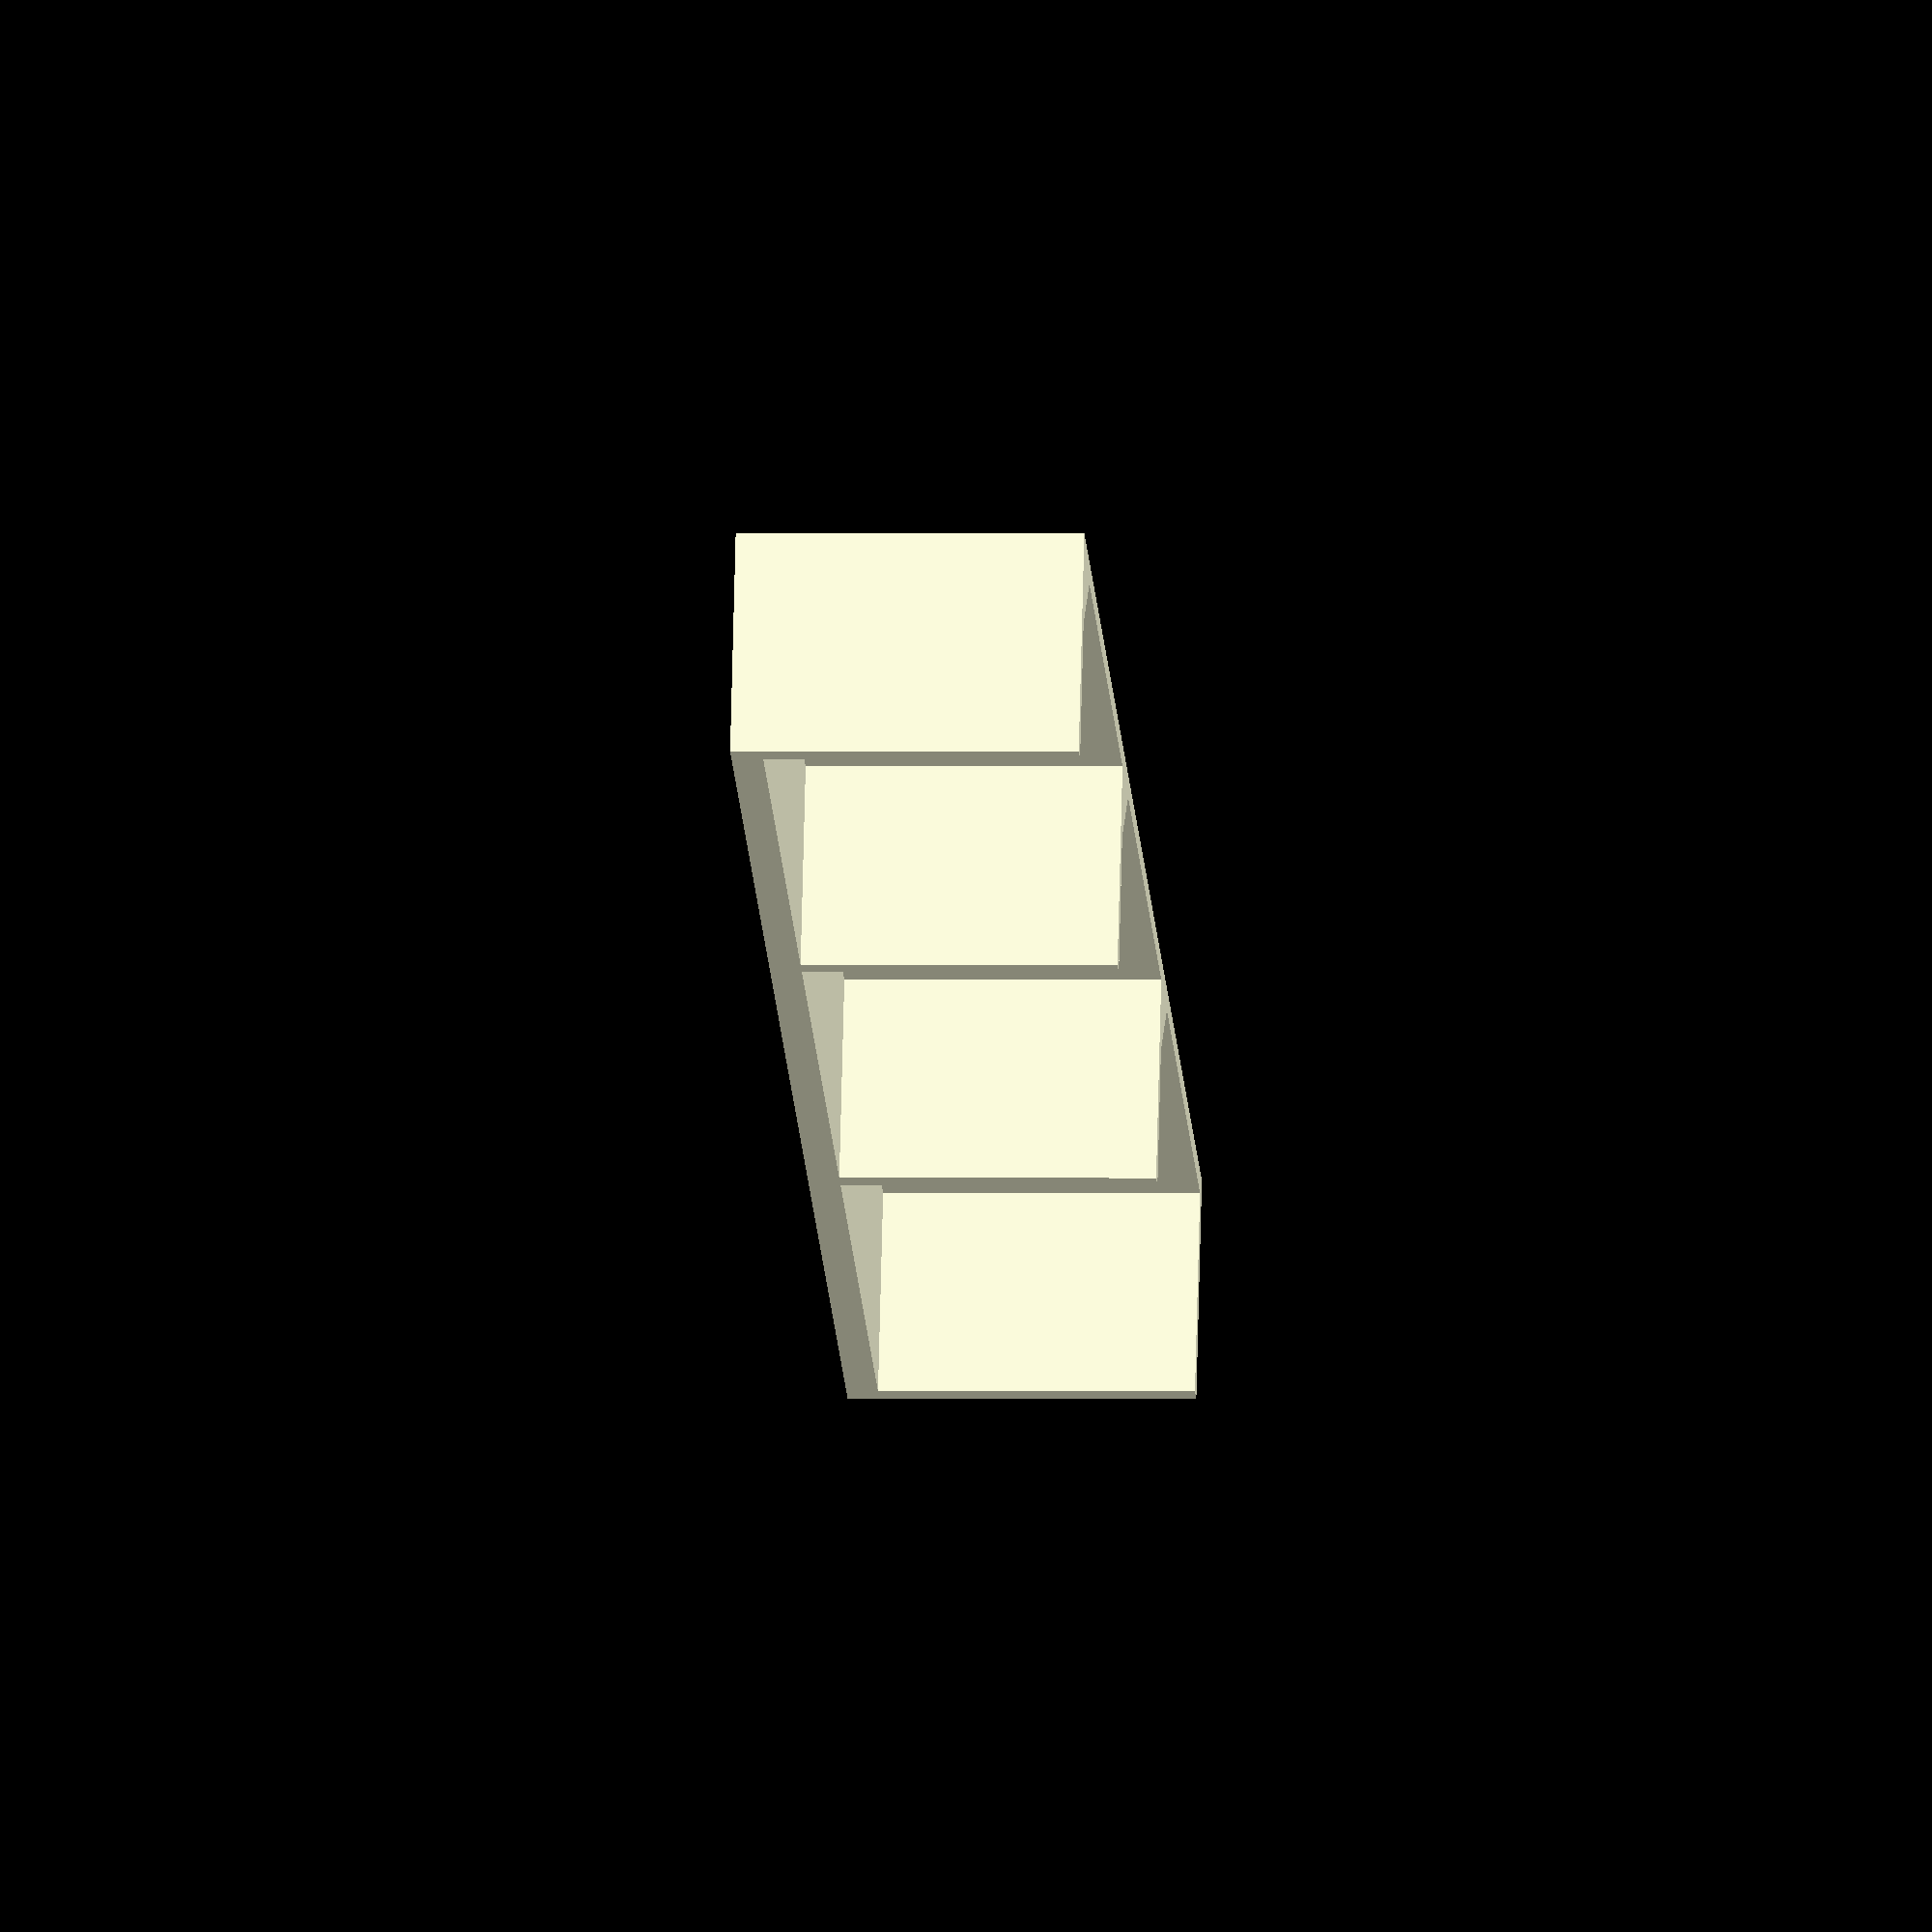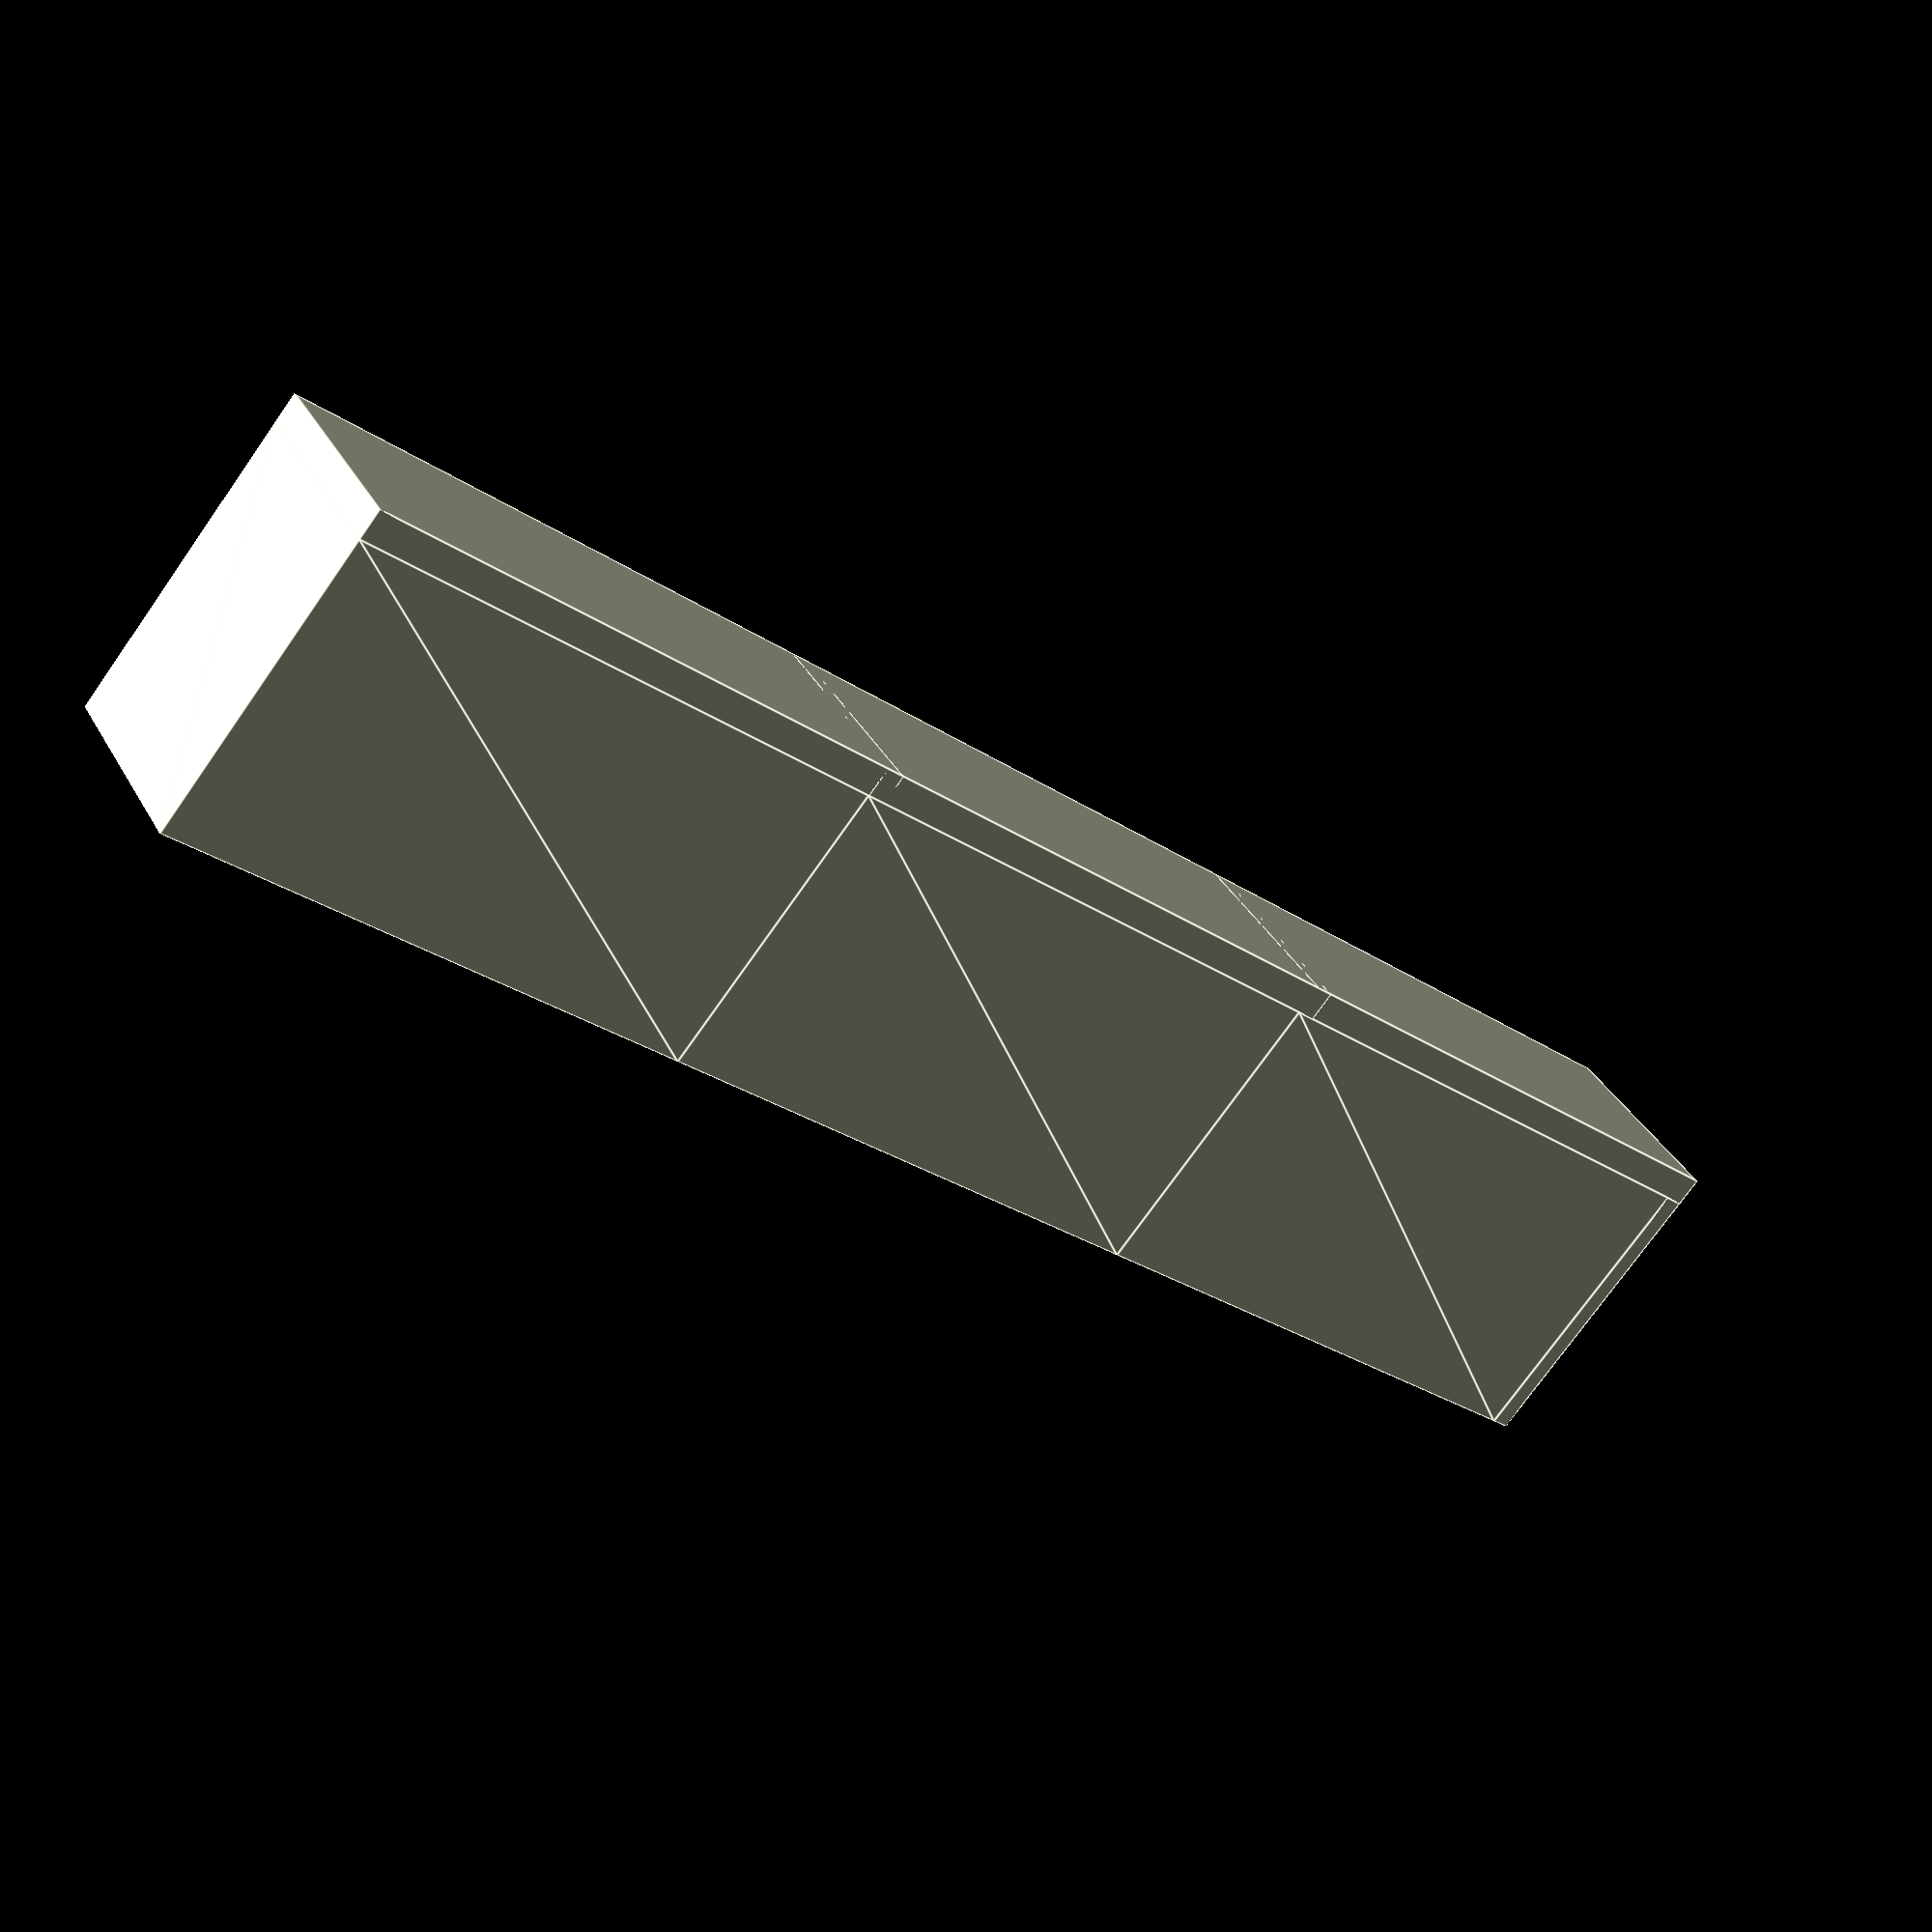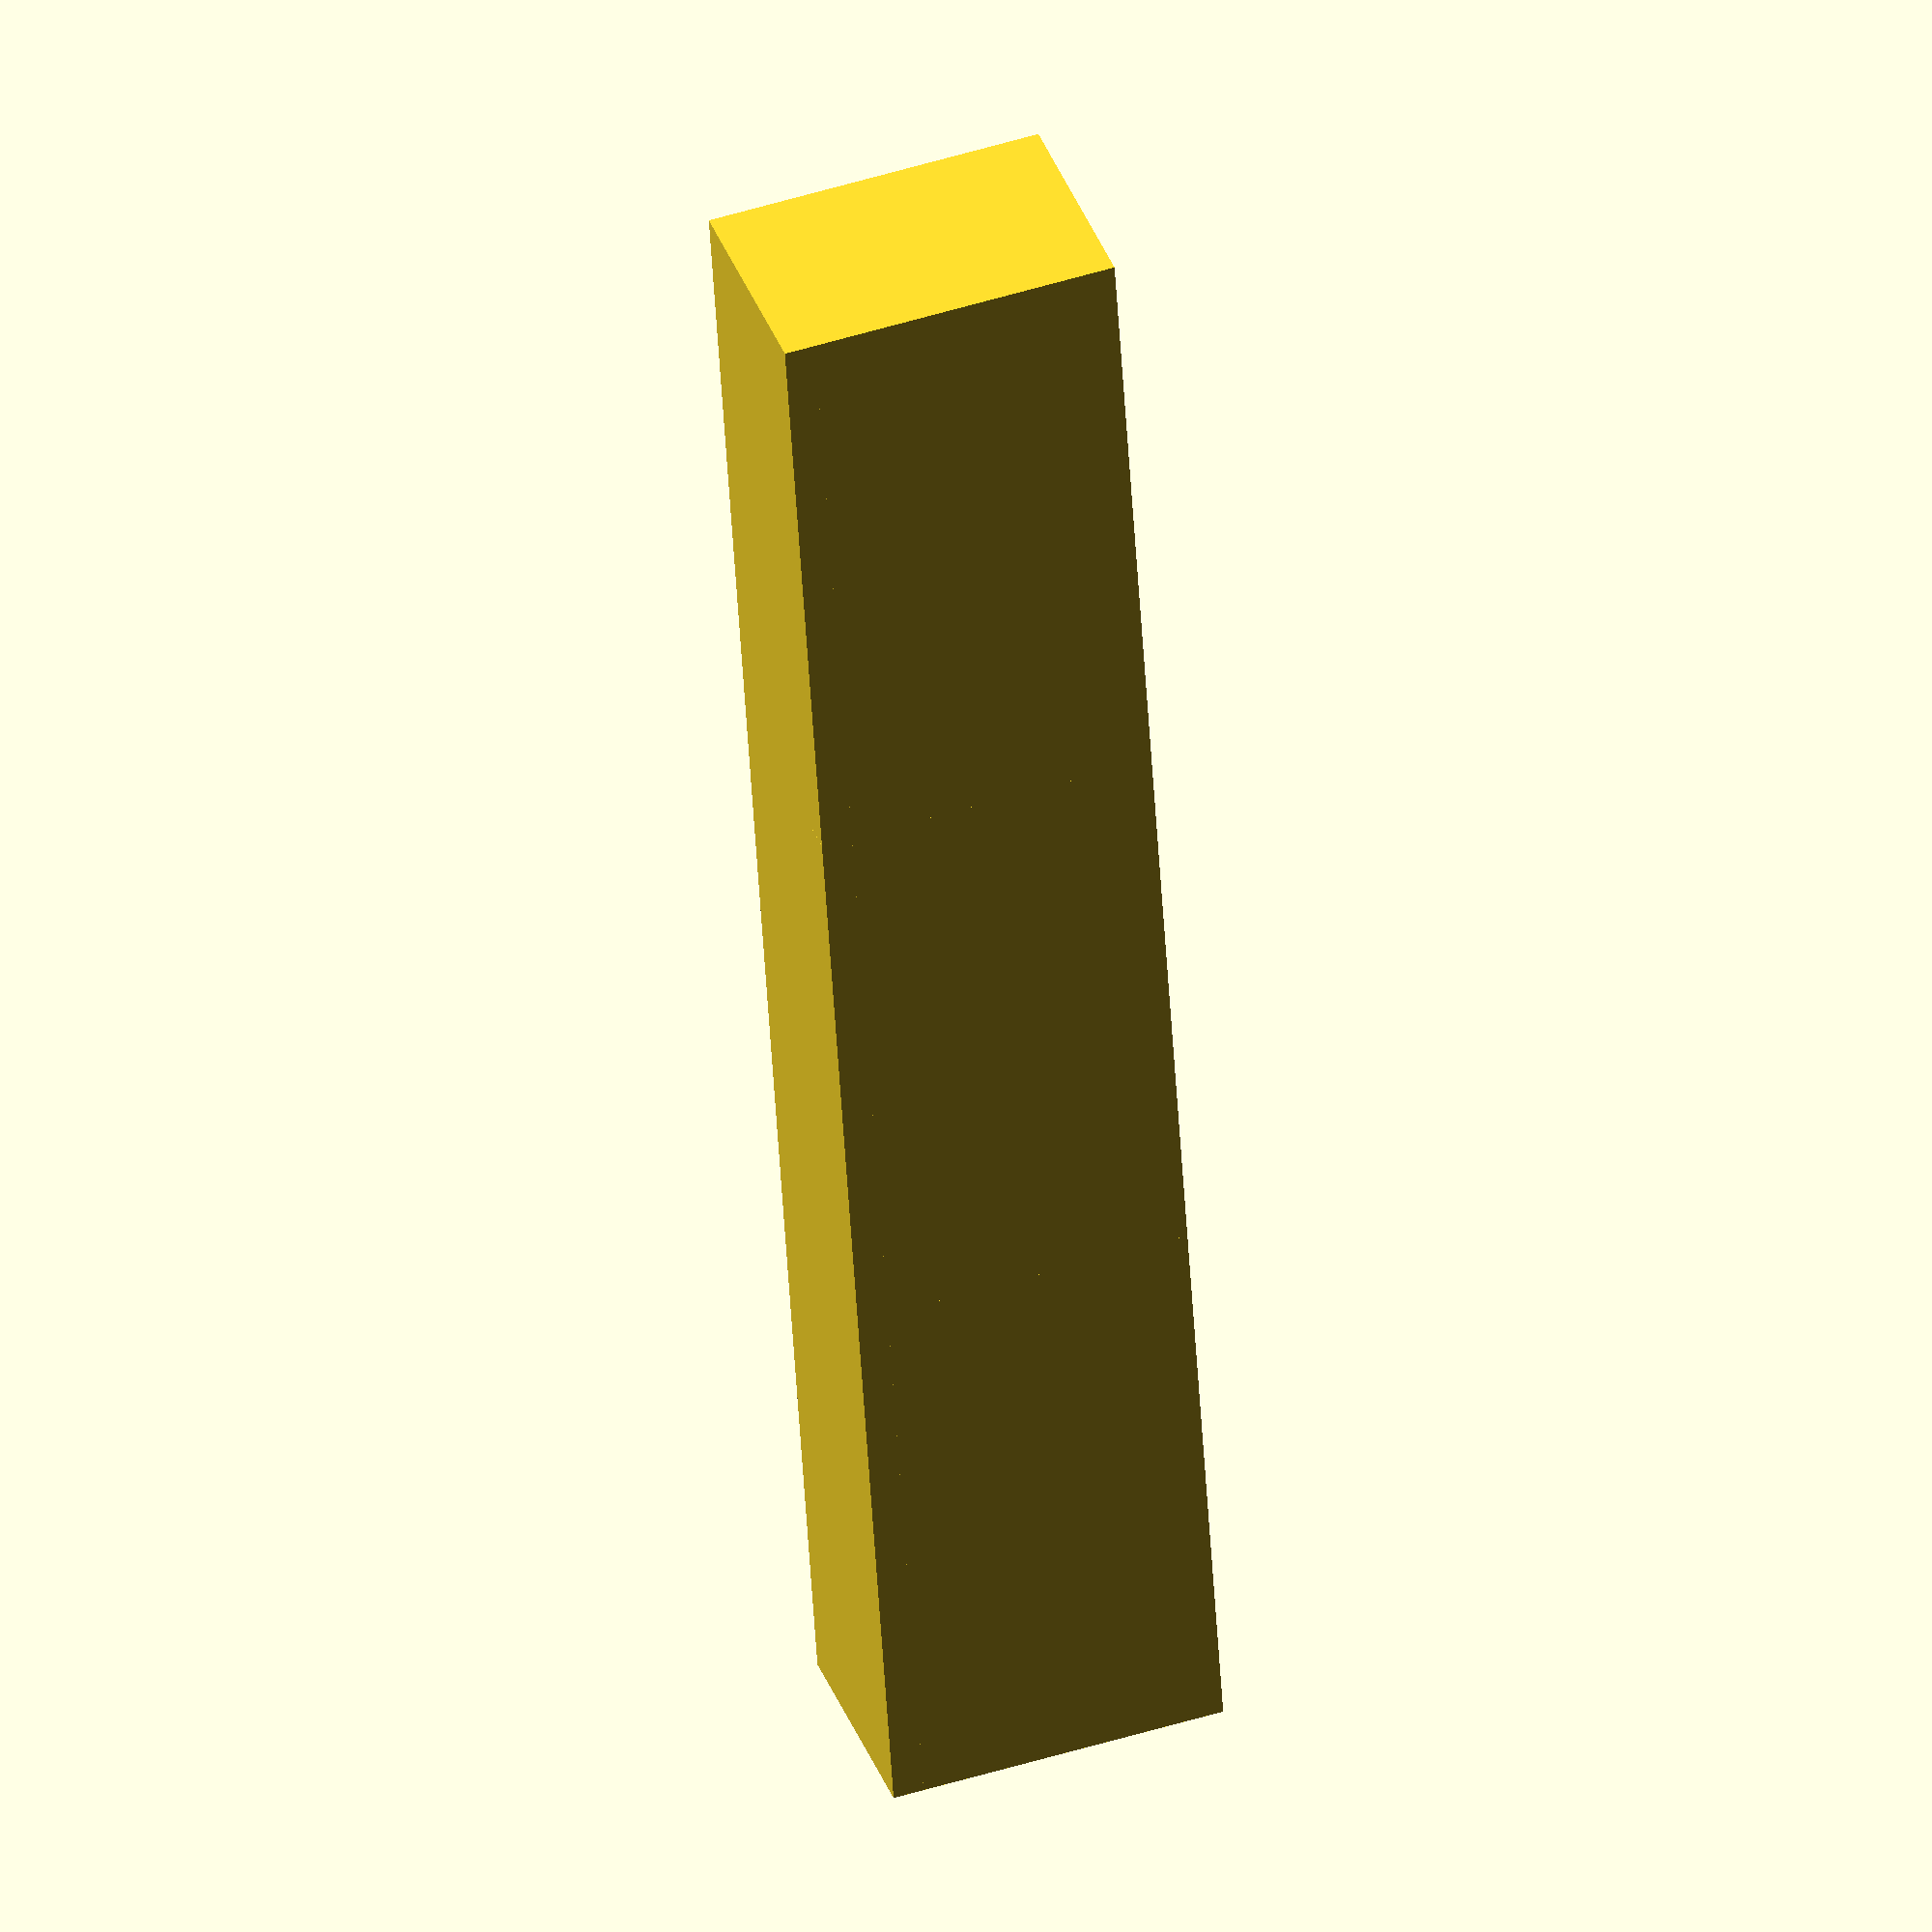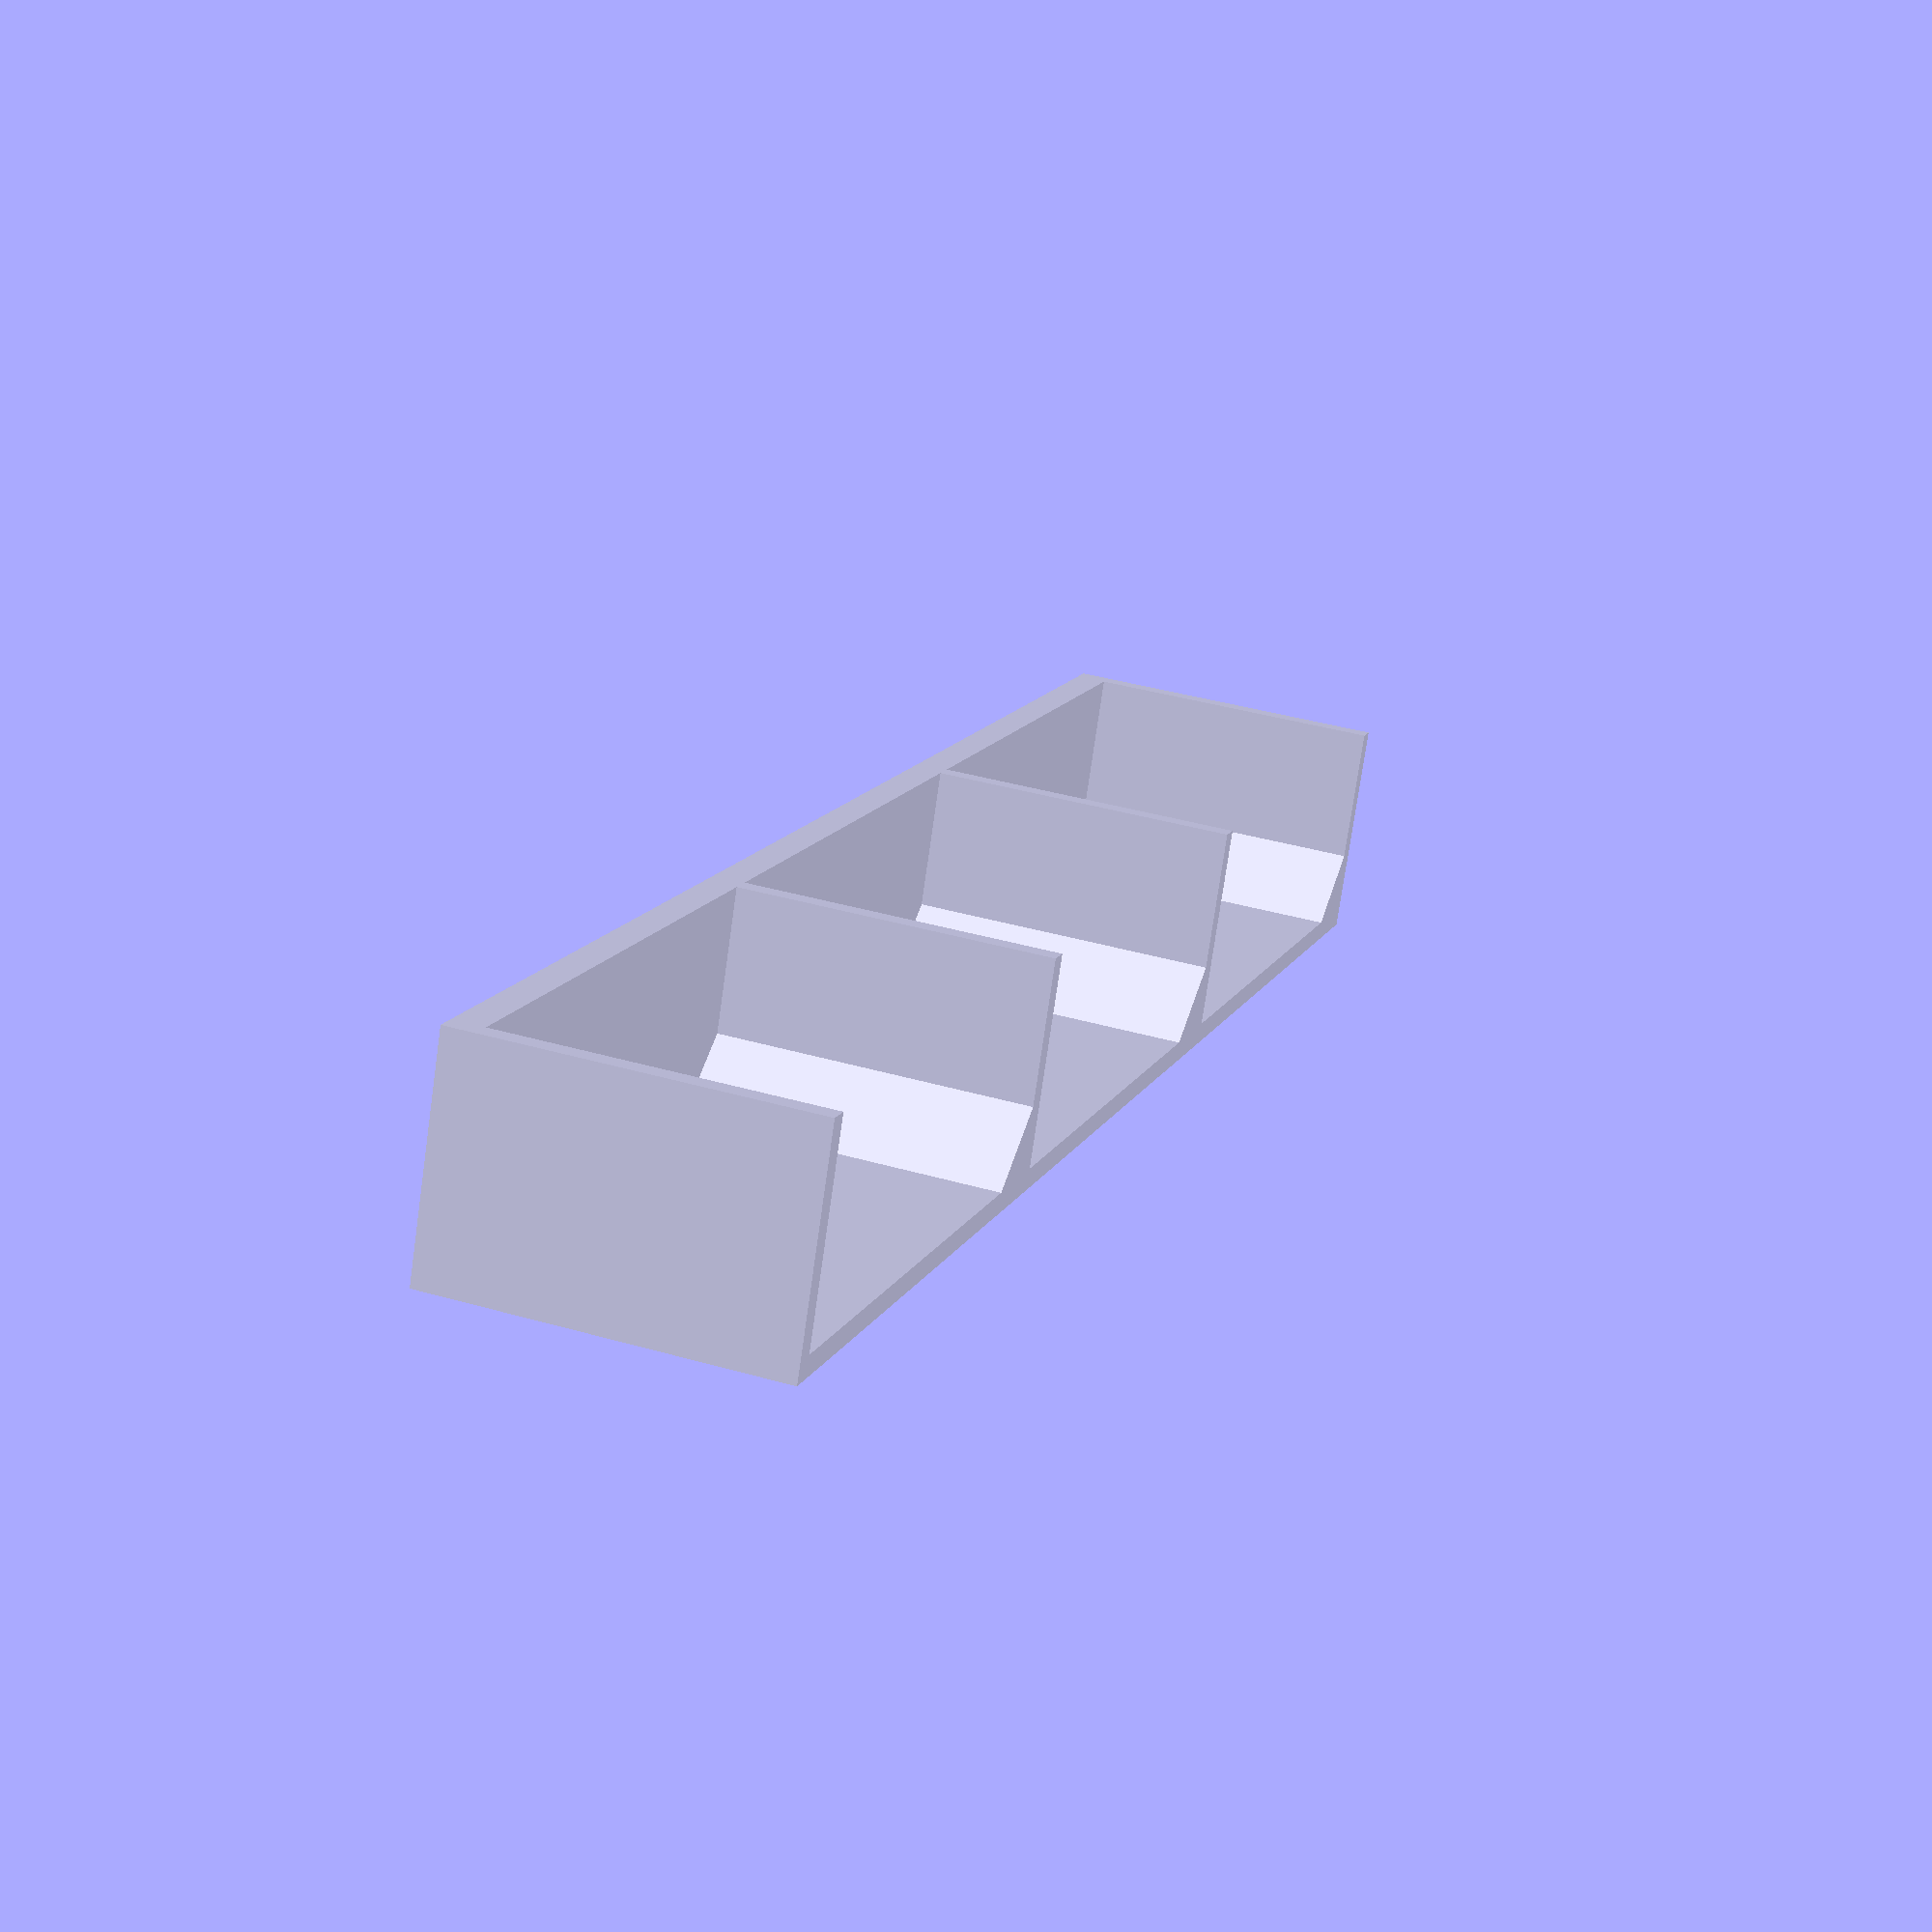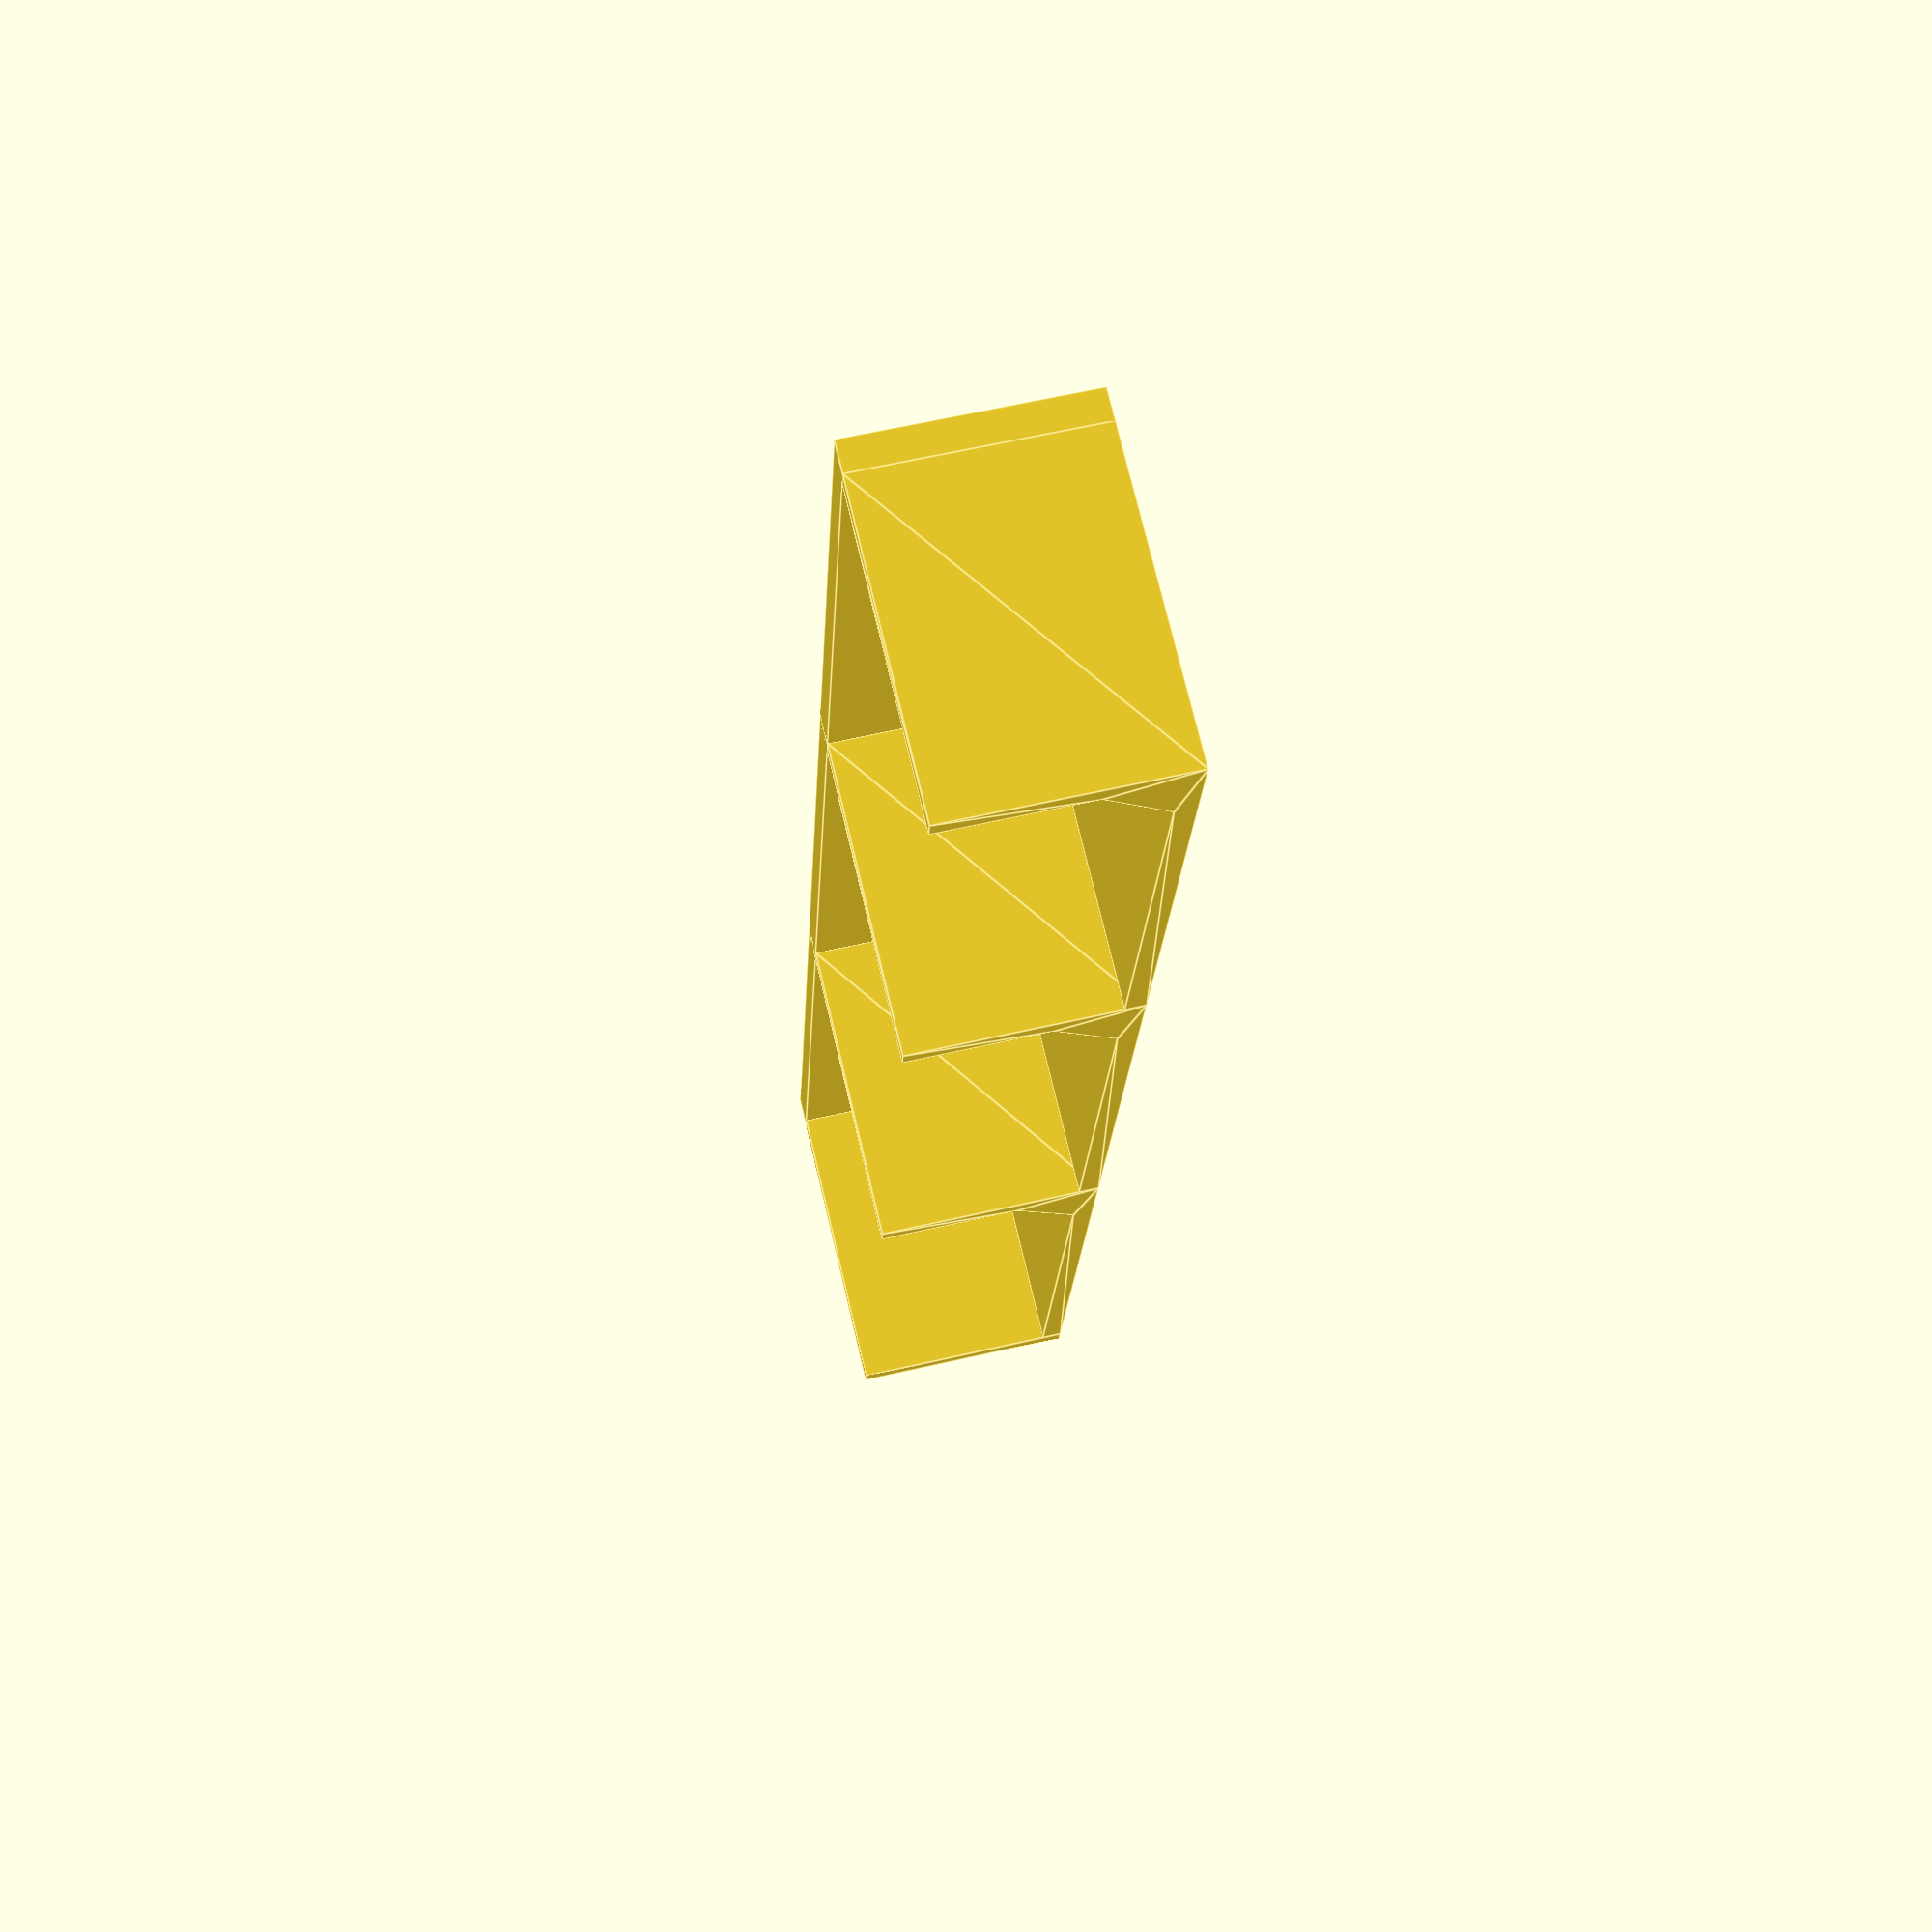
<openscad>
// OpenSCAD code for the Modern Gridfinity Case bracket for Skadis

// Number of bracket units to create

num_brackets = 3; 

// --- Global Parameters ---

bracket_depth = 30;     // X-axis dimension (also width of the L-bracket extrusion)
bracket_width = 20;    // Length of the horizontal lip of the L-bracket (extending outwards)
bracket_base_height = 3;     // Z-axis dimension (thickness of the base segment)
bracket_thickness = 2;        // Thickness of the L-bracket's wall (material thickness)

// Parameters for the L-shaped brackets

gf_case_height = 55.5;     // Height of the GF case in mm
chamfer_offset = 6.3;           // The offset distance for the 45-degree inner chamfer from the sharp inner corner

// Calculated footprint of the L-bracket along the Y-axis.

l_bracket_y_footprint = gf_case_height + bracket_thickness; 
l_bracket_x_footprint = bracket_width + bracket_thickness; 

// --- L-Bracket Module Definition ---
module l_bracket_component(is_last_bracket = false) {
    union() {
        points = [
            [0, 0], // P0: Bottom-left point of the overall L-bracket profile (on the base plane)
            [bracket_width + bracket_thickness, 0], // P1: Bottom-right point (end of horizontal arm at base level)
            [bracket_width + bracket_thickness, bracket_thickness], // P2: Top-right point of the horizontal arm (outer edge)
            [bracket_thickness + chamfer_offset, bracket_thickness], // P3: Point on the horizontal arm side of the 45-degree inner chamfer
            [bracket_thickness, bracket_thickness + chamfer_offset], // P4: Point on the vertical arm side of the 45-degree inner chamfer
            [bracket_thickness, gf_case_height + bracket_thickness], // P5: Top-right point of the vertical arm (inner edge)
            [0, gf_case_height + bracket_thickness] // P6: Top-left point of the entire L-bracket profile (outer edge of vertical arm)
        ];

        linear_extrude(height = bracket_depth) { 
            polygon(points = points);
        }

        // Conditionally add the top arm if this is the last bracket
        if (is_last_bracket) {
            translate([0, gf_case_height + bracket_thickness, 0]) {
                cube(size = [l_bracket_x_footprint, bracket_thickness, bracket_depth]);
            }
        }
    }
}

module single_bracket_assembly_unit(is_last_bracket = false) {
    union() {
        // 1. Create the "back wall" segment of the base.
        cube(size = [l_bracket_x_footprint, l_bracket_y_footprint+bracket_thickness, bracket_base_height]);

        // 2. Place the L-bracket component directly on top of this base segment.
        translate([0, 0, bracket_base_height]) {
            l_bracket_component(is_last_bracket = is_last_bracket);
        }
    }
}

// --- Main Assembly ---
for (i = [0 : num_brackets - 1]) {
    is_current_bracket_last = (i == num_brackets - 1);
    translate([0, i * l_bracket_y_footprint, 0]) {
        single_bracket_assembly_unit(is_last_bracket = is_current_bracket_last);
    }
}

</openscad>
<views>
elev=179.8 azim=290.7 roll=266.1 proj=o view=solid
elev=254.3 azim=120.6 roll=35.1 proj=p view=edges
elev=131.9 azim=190.2 roll=289.4 proj=o view=solid
elev=321.4 azim=294.3 roll=289.9 proj=p view=solid
elev=108.2 azim=2.8 roll=193.2 proj=p view=edges
</views>
